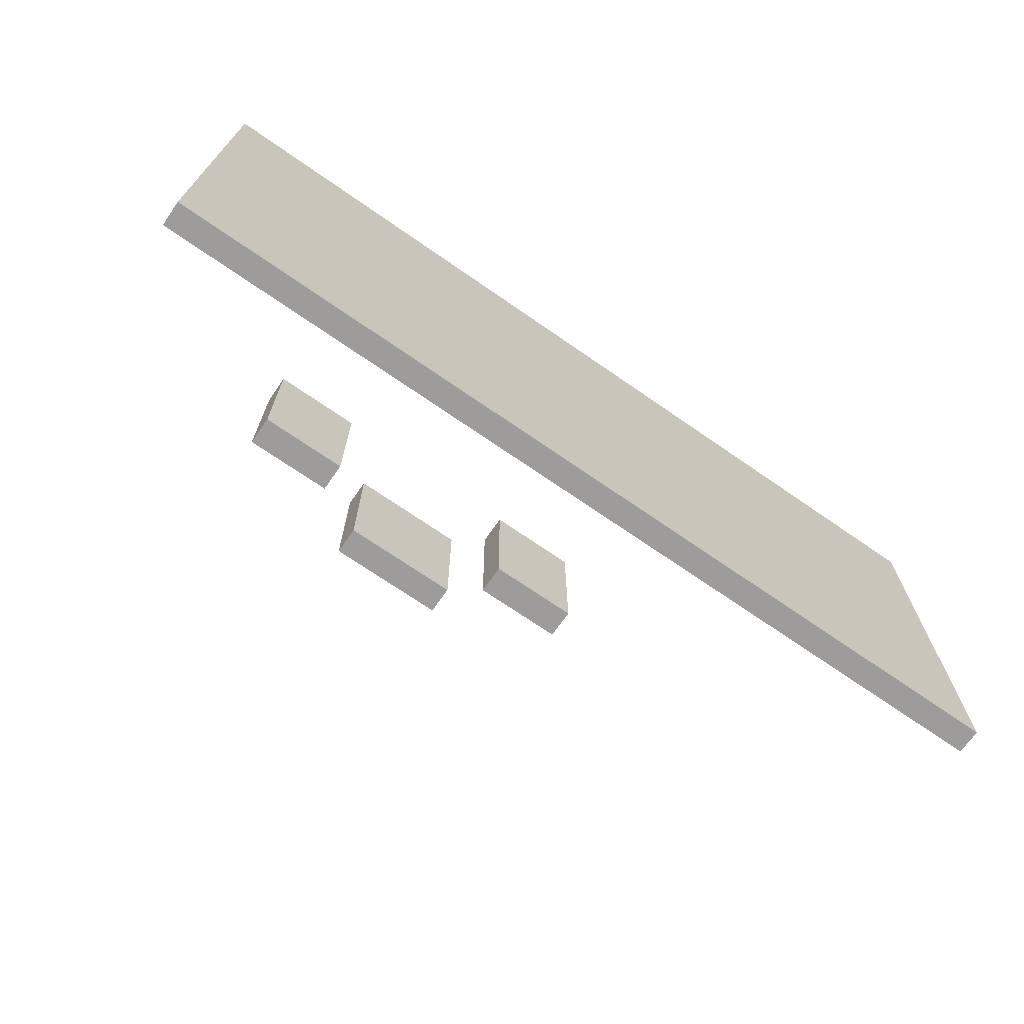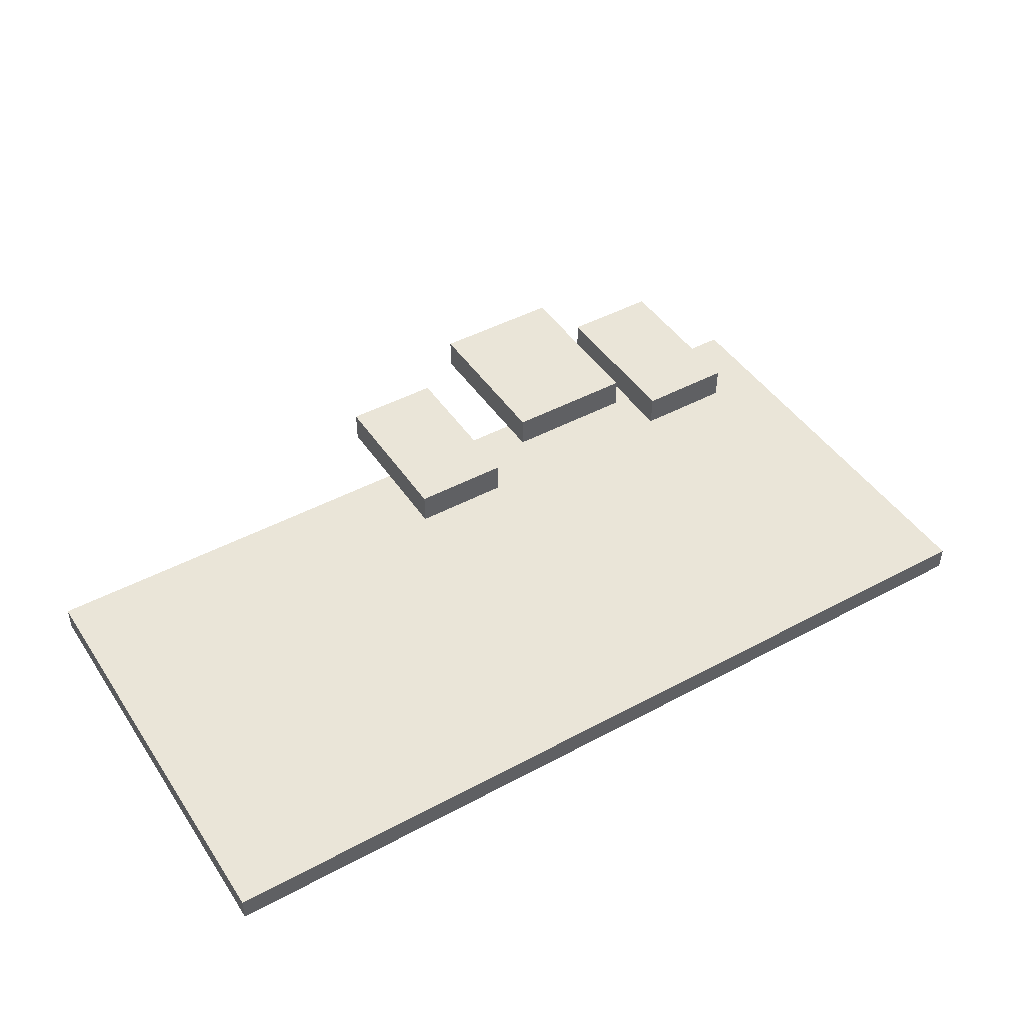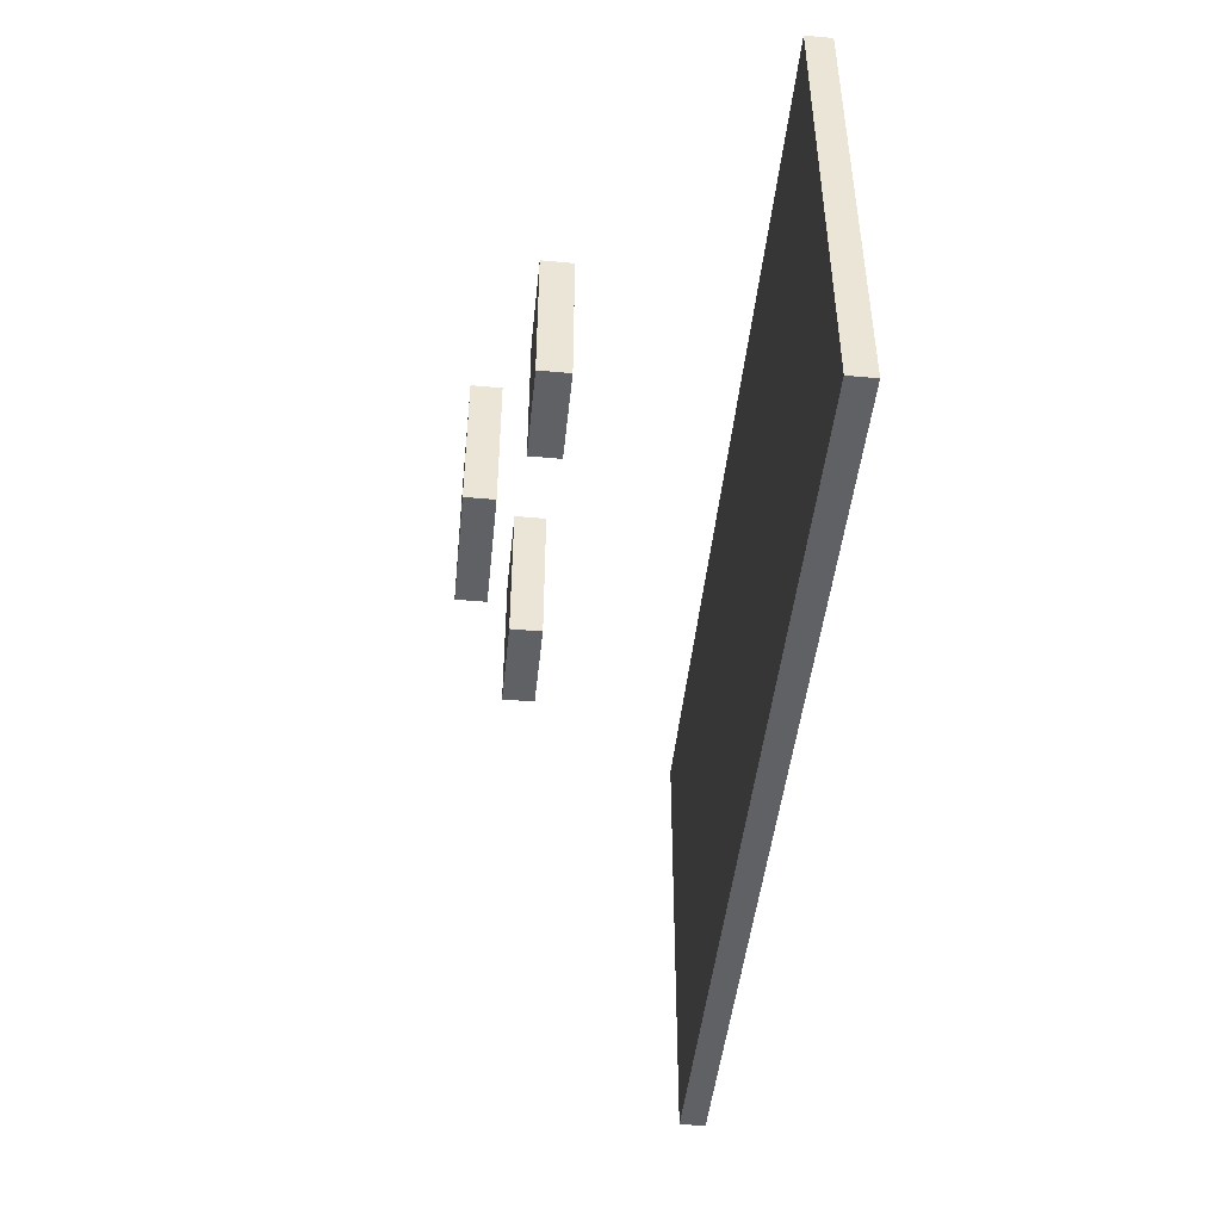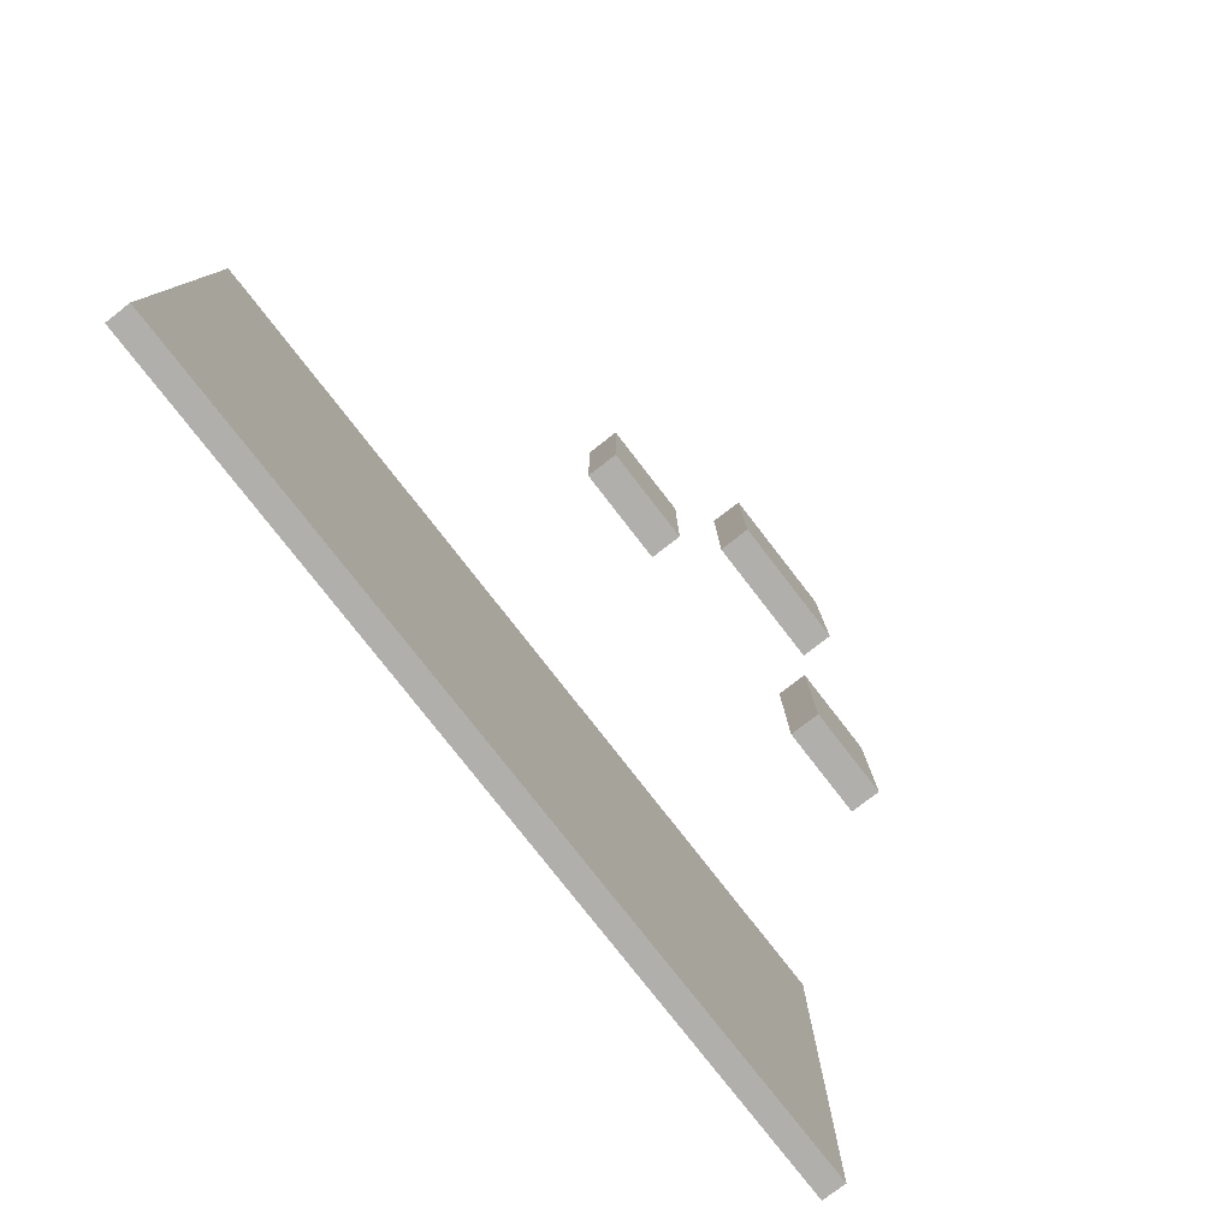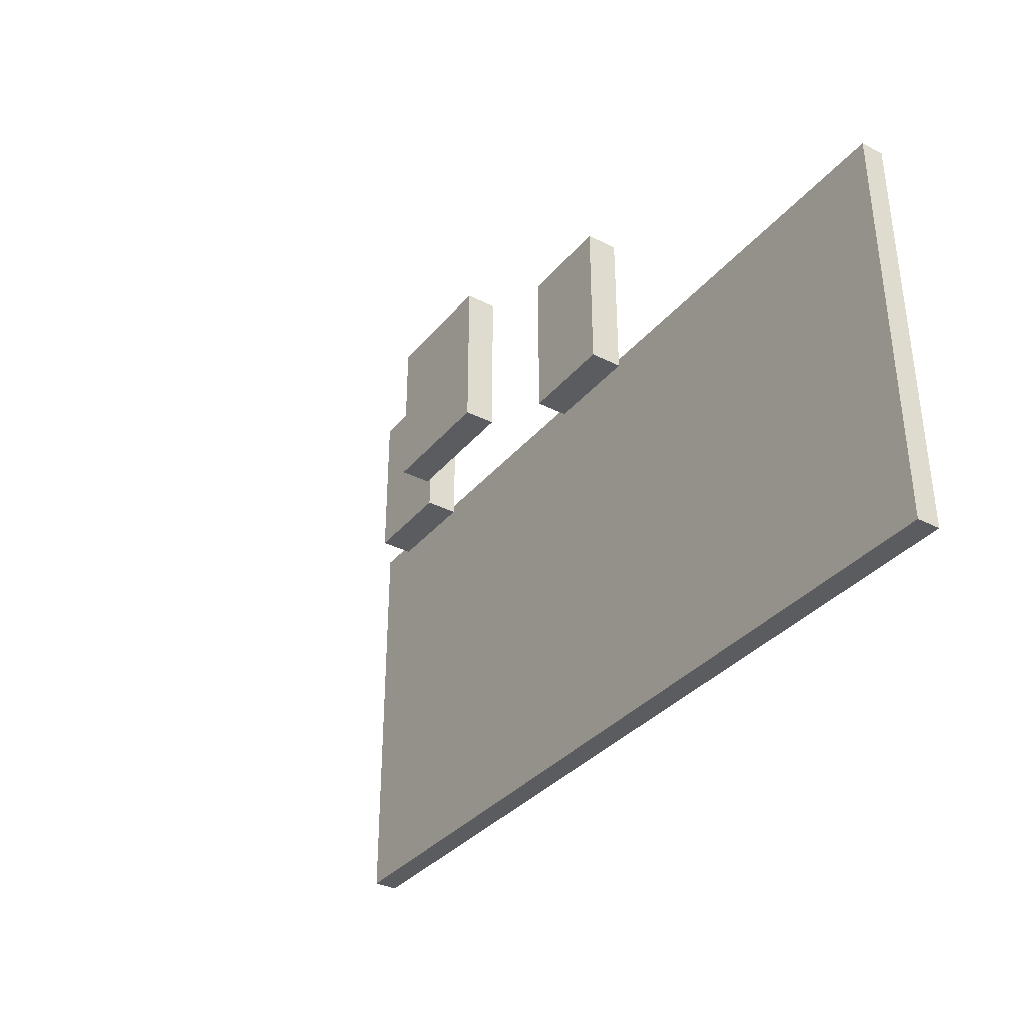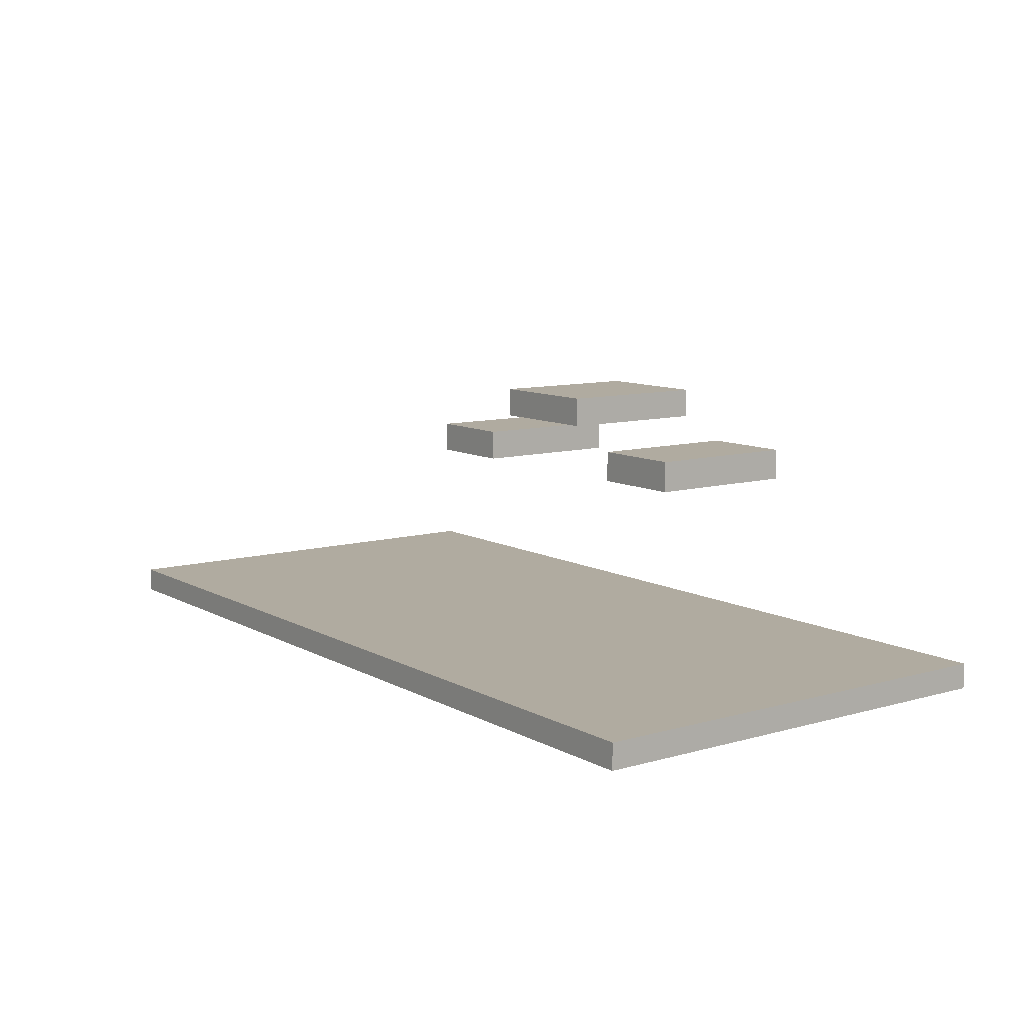
<metadata>
{"format":"obj","ext":"obj","renderer":"f3d","projection":"perspective","resolution":1024,"background":"white","views":[{"elev":-70.0,"azim":-34.8,"up":"+Z"},{"elev":45.4,"azim":148.2,"up":"+Y"},{"elev":-46.1,"azim":-95.9,"up":"+Z"},{"elev":-78.2,"azim":127.8,"up":"+Z"},{"elev":-34.9,"azim":-123.9,"up":"+Z"},{"elev":9.8,"azim":-126.2,"up":"+Y"}]}
</metadata>
<code>
v 105.7 0 -43.22
v 105.7 0 46.78
v 105.7 -5 46.78
v 105.7 -5 -43.22
v -75 0 46.78
v -75 0 -43.22
v -75 -5 -43.22
v -75 -5 46.78
v -75 0 -43.22
v -75 0 46.78
v 105.7 0 46.78
v 105.7 0 -43.22
v -75 -5 46.78
v -75 -5 -43.22
v 105.7 -5 -43.22
v 105.7 -5 46.78
v 105.7 0 46.78
v -75 0 46.78
v -75 -5 46.78
v 105.7 -5 46.78
v -75 0 -43.22
v 105.7 0 -43.22
v 105.7 -5 -43.22
v -75 -5 -43.22
v -20 34.04 0
v -20 40 0
v -20 40 30
v -20 34.04 30
v -20 40 0
v -20 34.04 0
v -37.9 34.04 0
v -37.9 40 0
v -20 34.04 30
v -20 40 30
v -37.9 40 30
v -37.9 34.04 30
v -20 40 0
v -37.9 40 0
v -37.9 40 30
v -20 40 30
v -37.9 34.04 0
v -20 34.04 0
v -20 34.04 30
v -37.9 34.04 30
v -37.9 40 0
v -37.9 34.04 0
v -37.9 34.04 30
v -37.9 40 30
v 13.81 44.29 0
v -10 44.29 0
v -10 50 0
v 13.81 50 0
v -10 50 0
v -10 44.29 0
v -10 44.29 30
v -10 50 30
v -10 44.29 30
v 13.81 44.29 30
v 13.81 50 30
v -10 50 30
v 13.81 50 0
v -10 50 0
v -10 50 30
v 13.81 50 30
v -10 44.29 0
v 13.81 44.29 0
v 13.81 44.29 30
v -10 44.29 30
v 13.81 44.29 0
v 13.81 50 0
v 13.81 50 30
v 13.81 44.29 30
v 20 34.04 0
v 38.03 34.04 0
v 38.03 34.04 30
v 20 34.04 30
v 38.03 34.04 0
v 20 34.04 0
v 20 40 0
v 38.03 40 0
v 38.03 34.04 0
v 38.03 40 0
v 38.03 40 30
v 38.03 34.04 30
v 38.03 40 0
v 20 40 0
v 20 40 30
v 38.03 40 30
v 20 40 0
v 20 34.04 0
v 20 34.04 30
v 20 40 30
v 20 34.04 30
v 38.03 34.04 30
v 38.03 40 30
v 20 40 30
f 1 2 4
f 4 2 3
f 5 6 8
f 8 6 7
f 10 11 9
f 9 11 12
f 13 14 16
f 16 14 15
f 17 18 20
f 20 18 19
f 21 22 24
f 24 22 23
f 25 26 28
f 28 26 27
f 30 31 29
f 29 31 32
f 34 35 33
f 33 35 36
f 37 38 40
f 40 38 39
f 41 42 44
f 44 42 43
f 45 46 48
f 48 46 47
f 49 50 52
f 52 50 51
f 53 54 56
f 56 54 55
f 57 58 60
f 60 58 59
f 61 62 64
f 64 62 63
f 65 66 68
f 68 66 67
f 69 70 72
f 72 70 71
f 73 74 76
f 76 74 75
f 77 78 80
f 80 78 79
f 81 82 84
f 84 82 83
f 85 86 88
f 88 86 87
f 89 90 92
f 92 90 91
f 93 94 96
f 96 94 95

</code>
